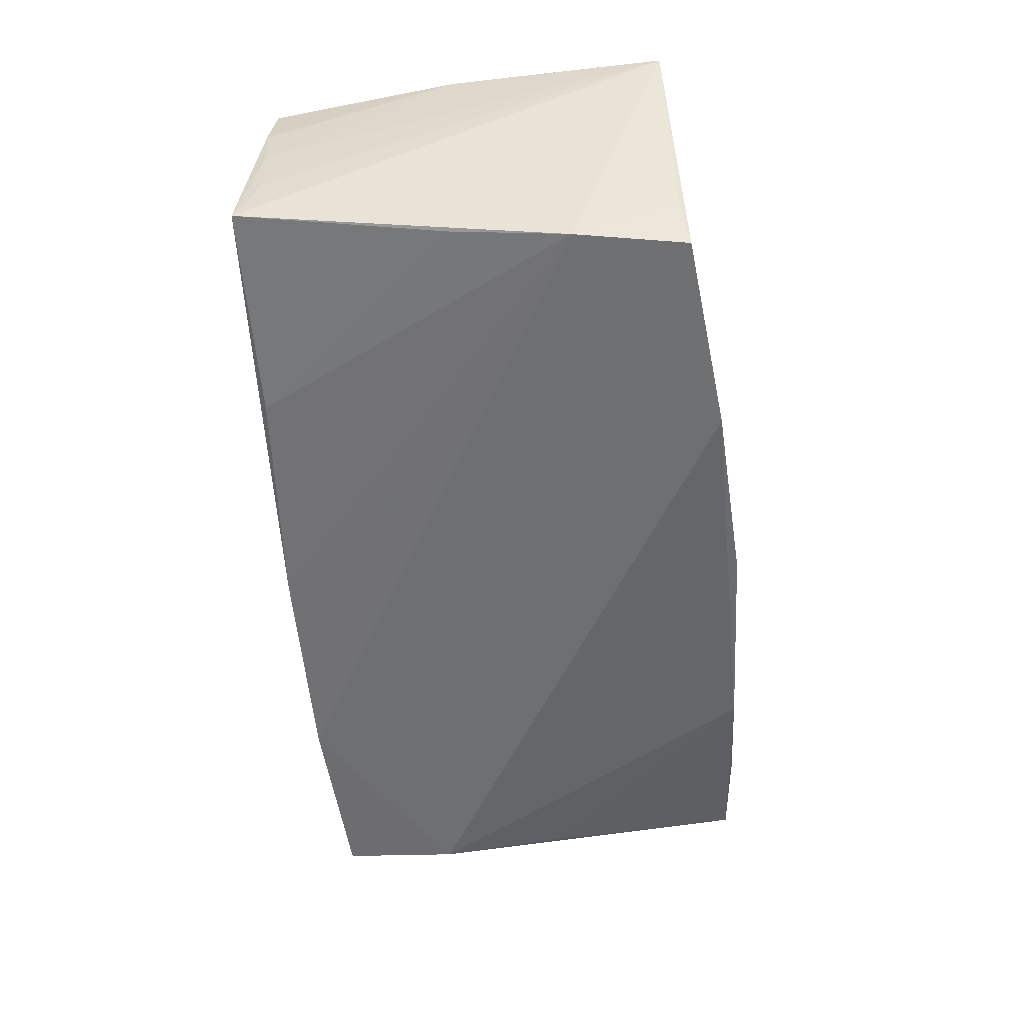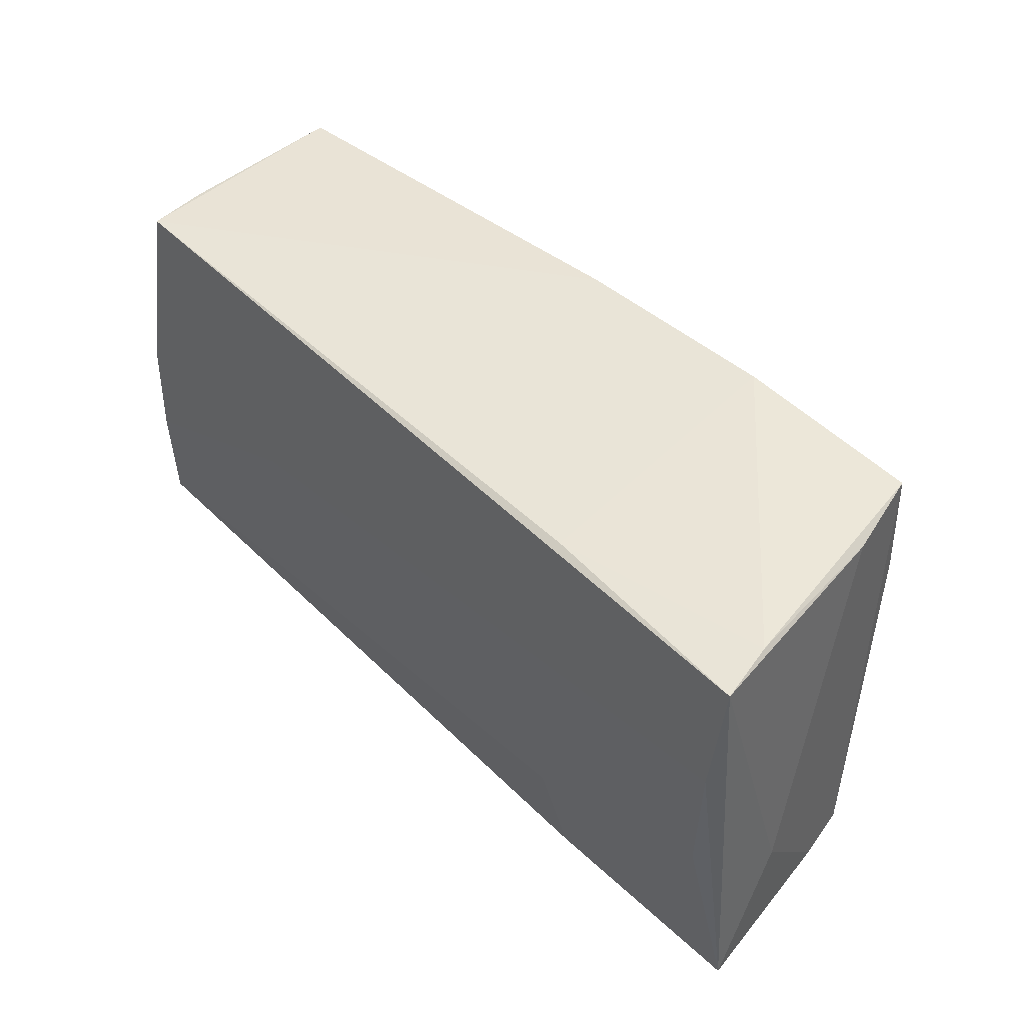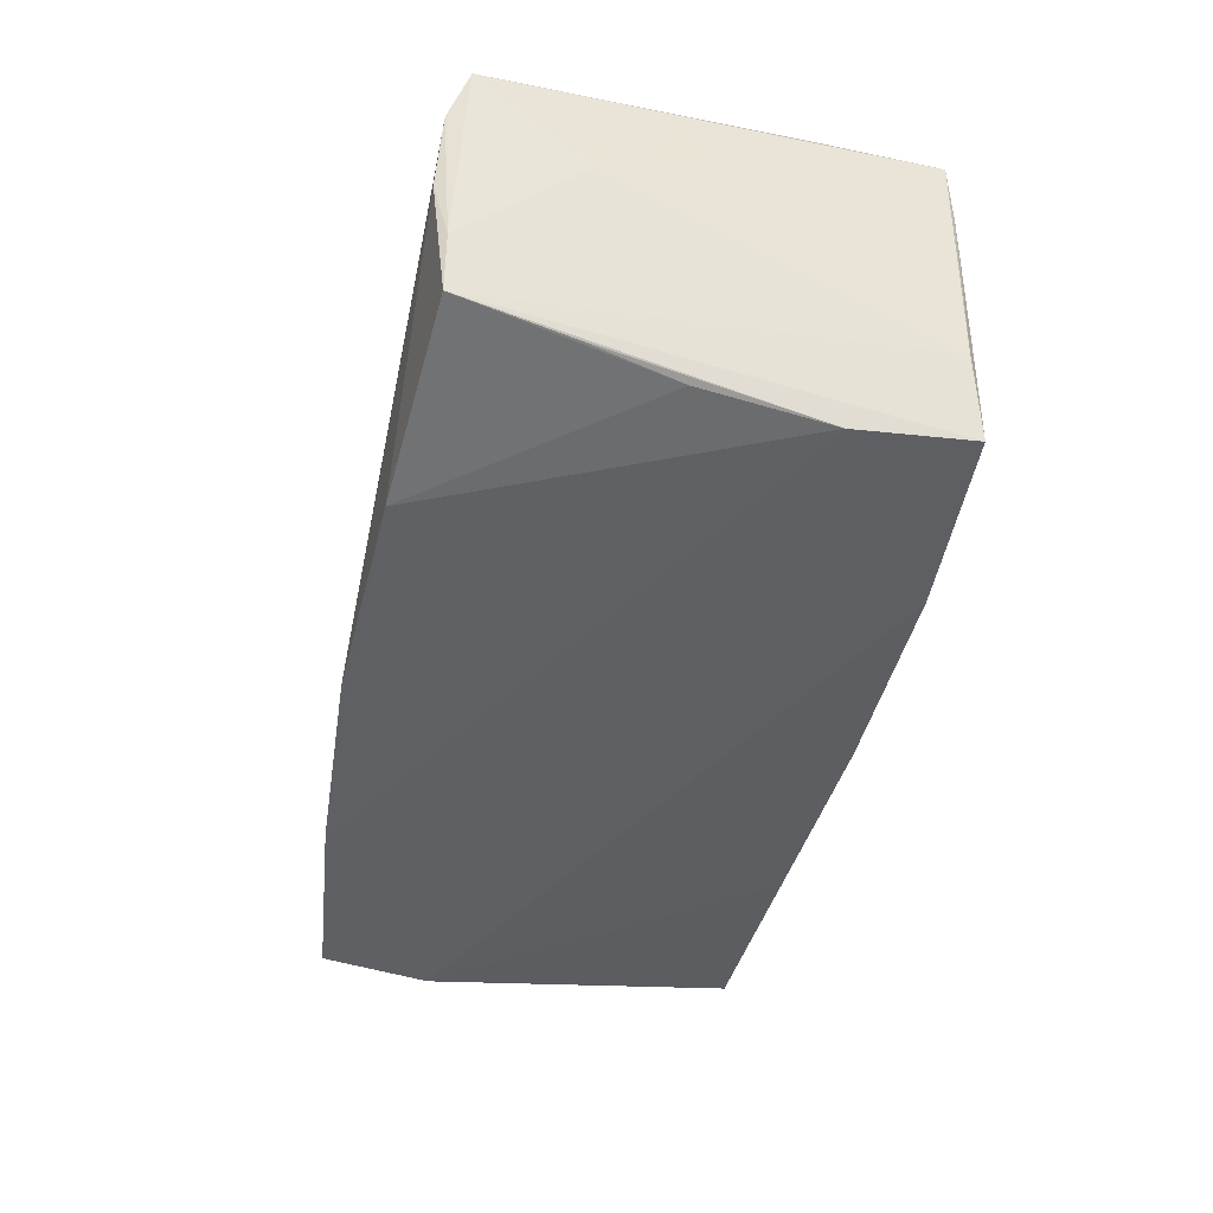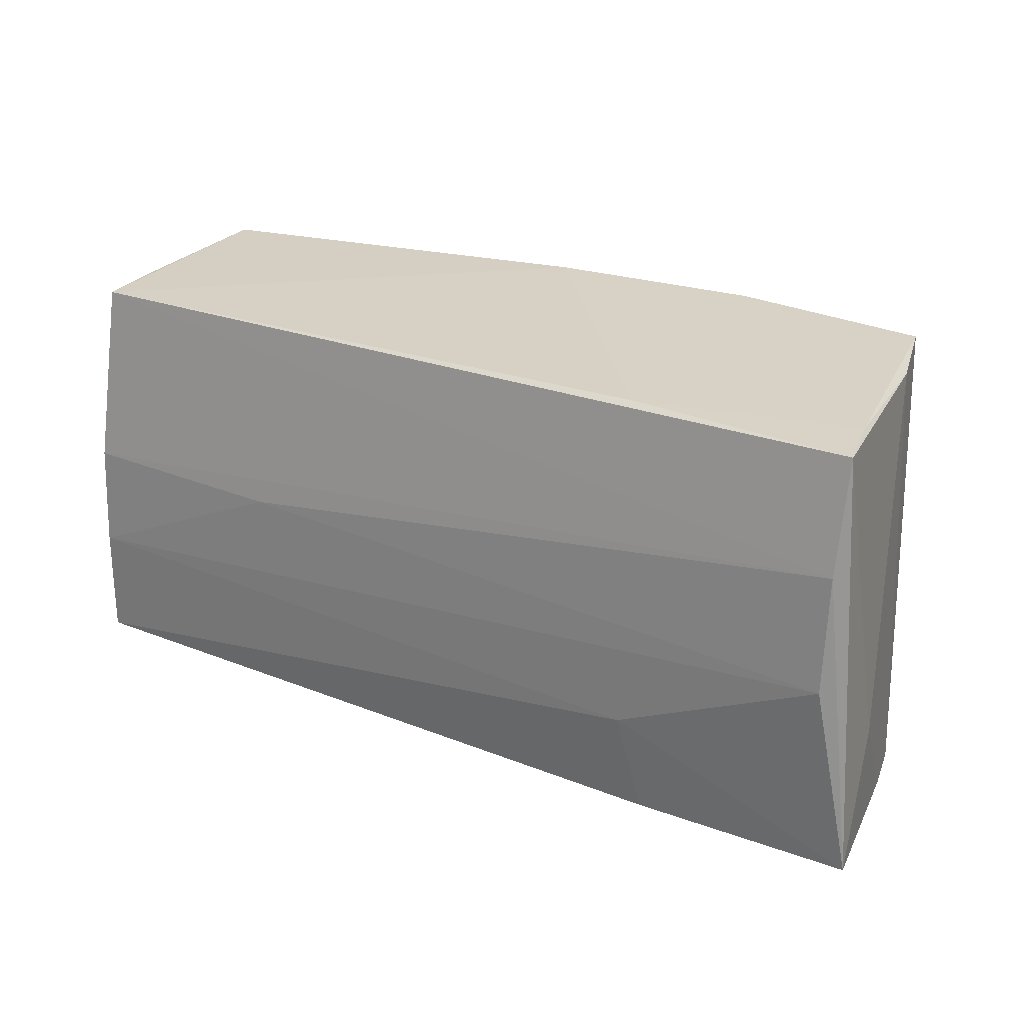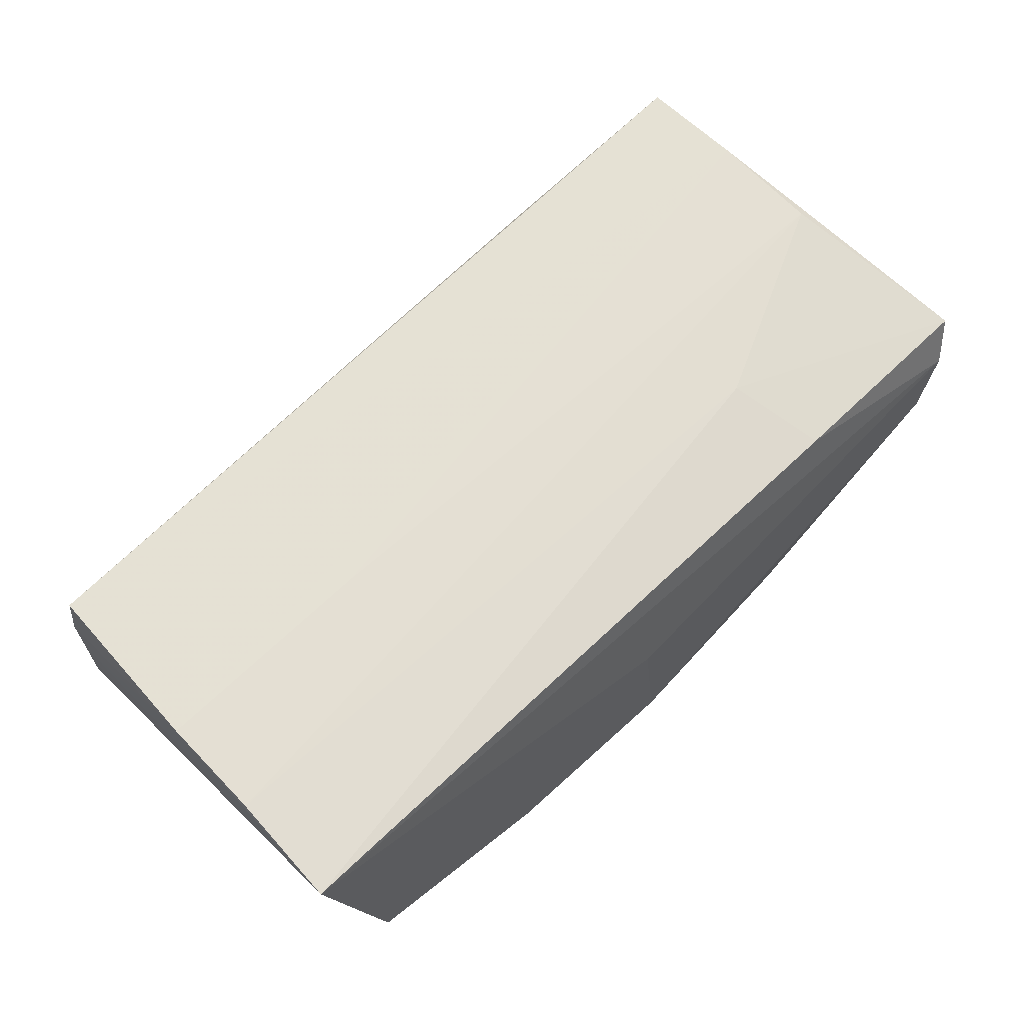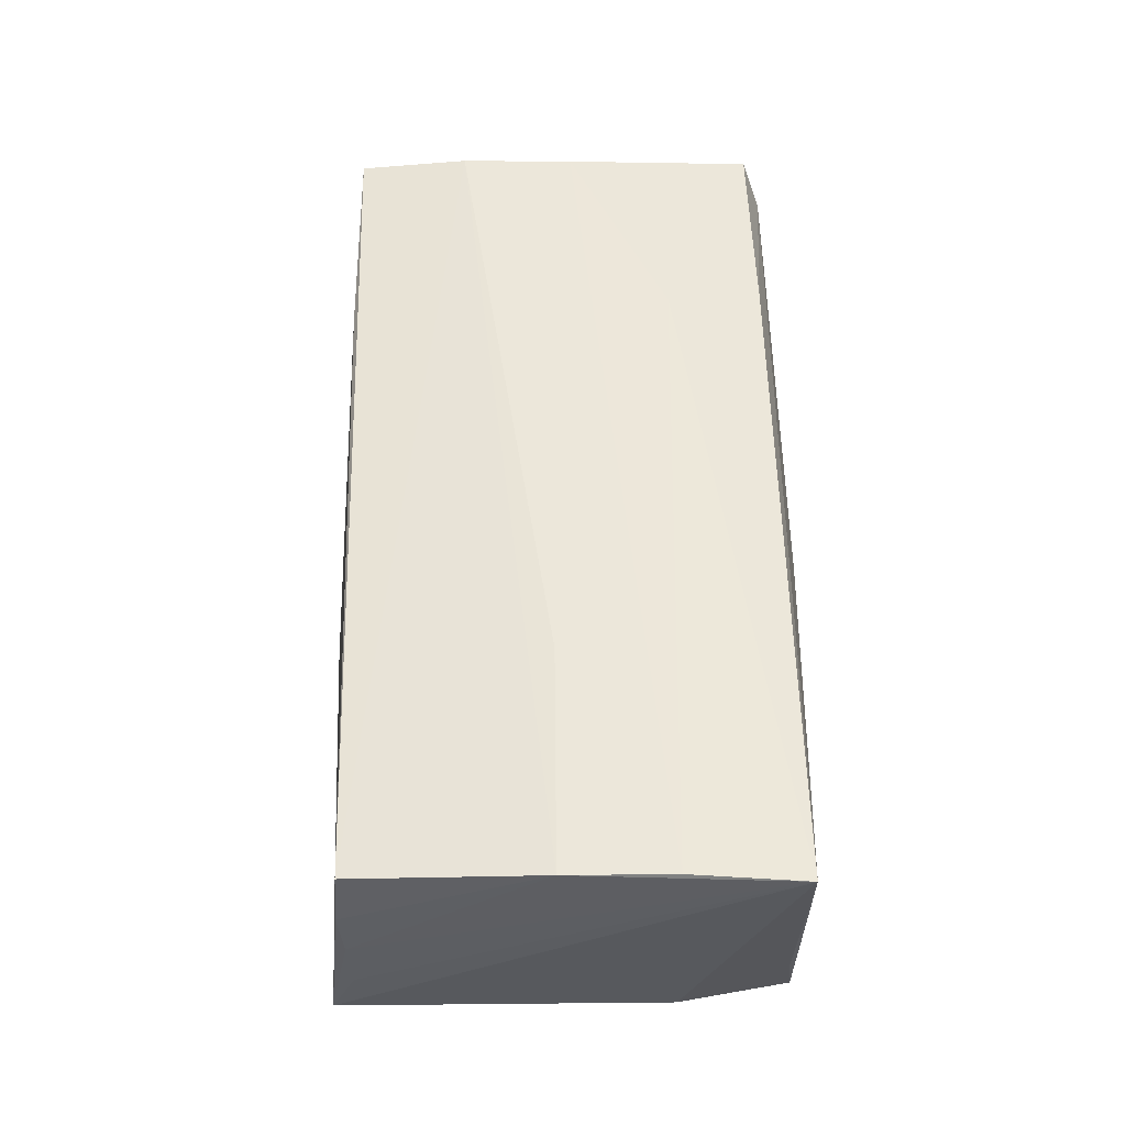
<metadata>
{"format":"obj","ext":"obj","renderer":"f3d","projection":"perspective","resolution":1024,"background":"white","views":[{"elev":-53.8,"azim":-84.9,"up":"+Z"},{"elev":44.1,"azim":49.1,"up":"+Y"},{"elev":-46.2,"azim":77.2,"up":"+Z"},{"elev":22.5,"azim":33.4,"up":"+Y"},{"elev":65.9,"azim":-45.6,"up":"+Z"},{"elev":51.9,"azim":-92.2,"up":"+Z"}]}
</metadata>
<code>
v 0.0537 0.01147 0.01863
v 0.05441 0.02502 0.01713
v 0.02953 -0.02575 0.01601
v -0.05448 0.00318 0.01828
v 0.04898 -0.02651 -0.01321
v -0.05364 0.01308 -0.005678
v -0.001607 -0.02865 -0.01773
v 0.04652 0.02771 -0.01814
v 0.05302 -0.00255 0.01863
v 0.05585 -0.02622 0.01495
v 0.02704 0.02575 0.01595
v -0.02843 0.02816 -0.0143
v -0.05106 -0.01084 -0.01842
v 0.05377 -0.02836 0.009343
v 0.02391 0.02931 -0.01742
v -0.0535 0.02628 0.008726
v -0.05485 -0.009517 0.01833
v -0.05364 0.0254 -0.004768
v 0.04631 -0.001992 -0.01743
v 0.05385 -0.01297 0.005258
v -0.003367 -0.02778 0.002166
v -0.0489 -0.02424 -0.01873
v -0.0537 0.02574 0.002471
v 0.02718 -0.01384 0.01803
v -0.0557 -0.02322 0.01731
v 0.04954 0.02631 -0.008442
v 0.04605 0.01348 -0.01943
v 0.05265 0.02589 0.01031
v -0.02496 -0.02707 -0.01934
v 0.02405 -0.02788 -0.01675
v 0.05081 -0.02675 -0.006528
v -0.0265 0.00236 0.01863
v -0.05142 0.003195 -0.0161
v -0.05279 0.02572 0.01602
v -0.0533 0.02829 -0.01157
v 0.04783 -0.01332 -0.01541
v -0.001759 0.02949 -0.01592
v -0.05046 -0.0234 -0.01164
v 0.05143 -0.02865 0.0003504
f 25 29 21
f 13 38 25
f 27 13 15
f 29 13 27
f 7 21 29
f 10 9 24
f 10 2 1
f 1 9 10
f 2 34 1
f 1 34 4
f 22 13 29
f 38 13 22
f 22 29 25
f 25 38 22
f 17 4 25
f 25 24 17
f 17 24 9
f 11 34 2
f 35 33 13
f 8 27 15
f 5 27 8
f 29 27 30
f 30 7 29
f 21 7 14
f 25 21 14
f 3 24 25
f 10 24 3
f 25 14 3
f 3 14 10
f 32 1 4
f 4 17 32
f 9 1 32
f 32 17 9
f 37 35 34
f 37 11 15
f 34 11 37
f 15 13 37
f 25 4 23
f 6 13 25
f 25 35 6
f 6 35 13
f 28 8 15
f 15 11 28
f 28 11 2
f 5 8 26
f 26 28 2
f 8 28 26
f 5 30 19
f 19 30 27
f 7 30 39
f 39 14 7
f 39 30 5
f 33 35 12
f 35 37 12
f 13 33 12
f 12 37 13
f 34 35 16
f 35 23 16
f 4 34 16
f 16 23 4
f 18 35 25
f 25 23 18
f 18 23 35
f 20 2 10
f 20 26 2
f 5 26 20
f 36 27 5
f 5 19 36
f 36 19 27
f 31 20 10
f 5 20 31
f 10 14 31
f 31 39 5
f 14 39 31

</code>
